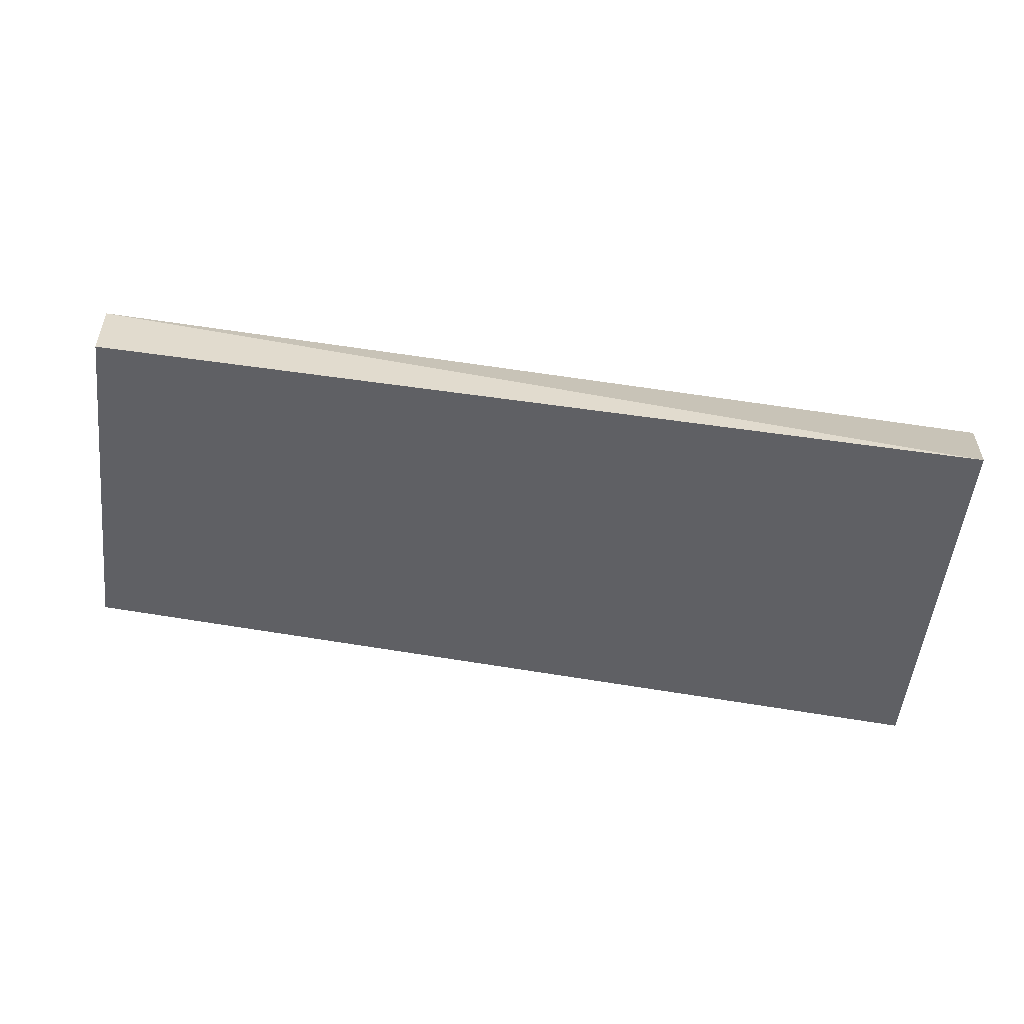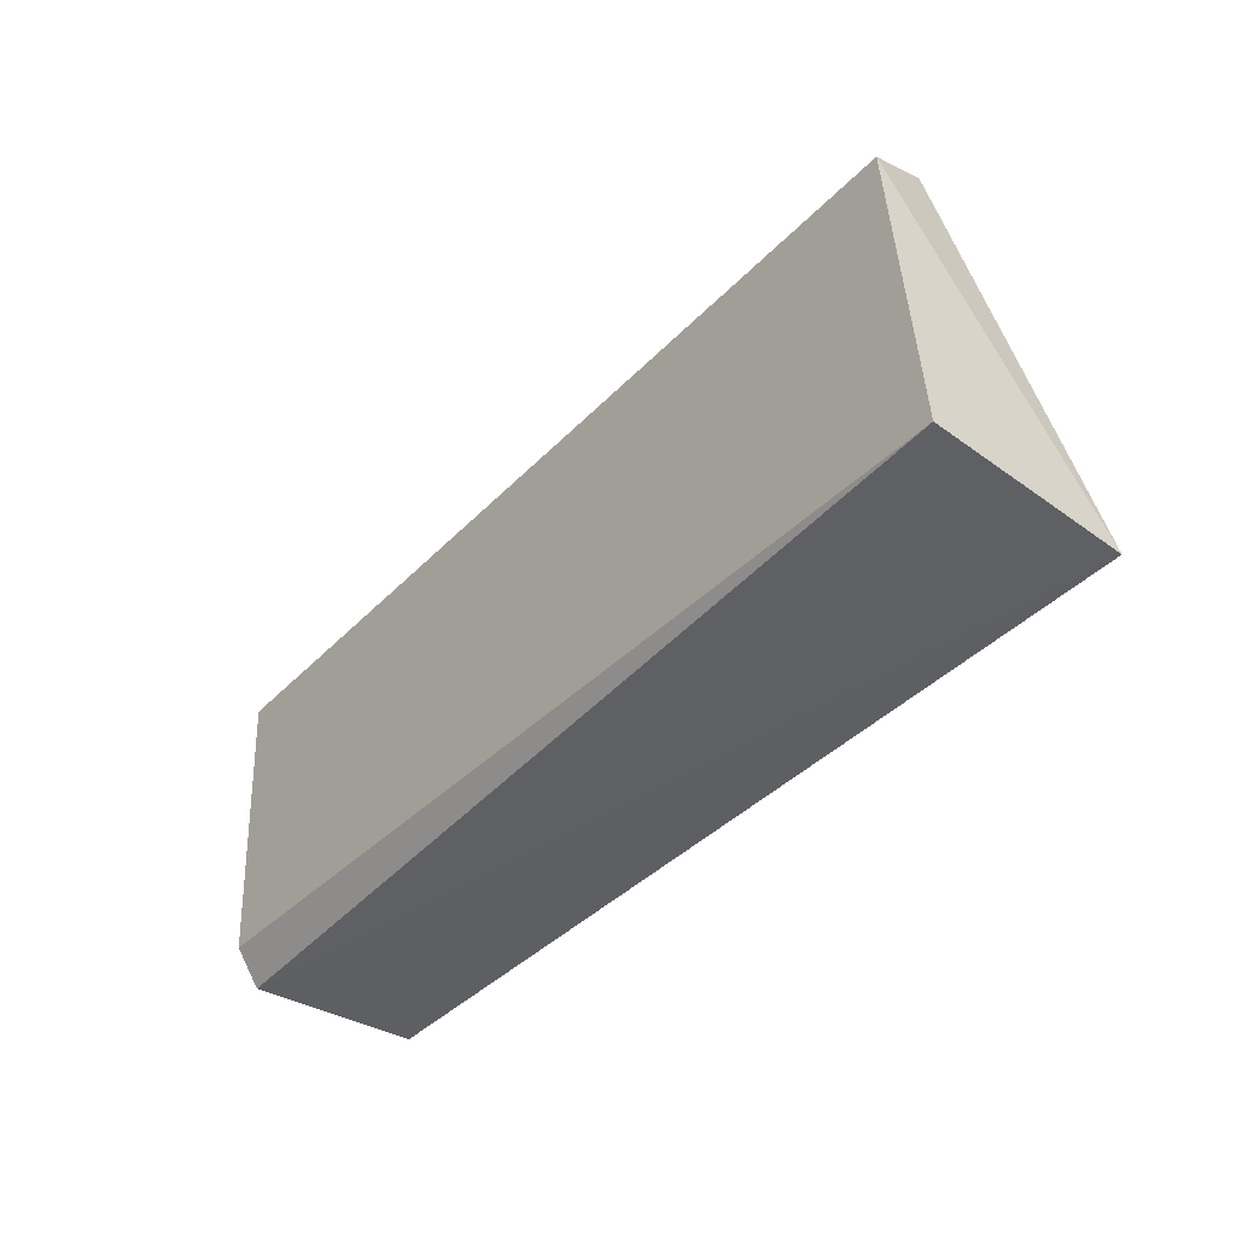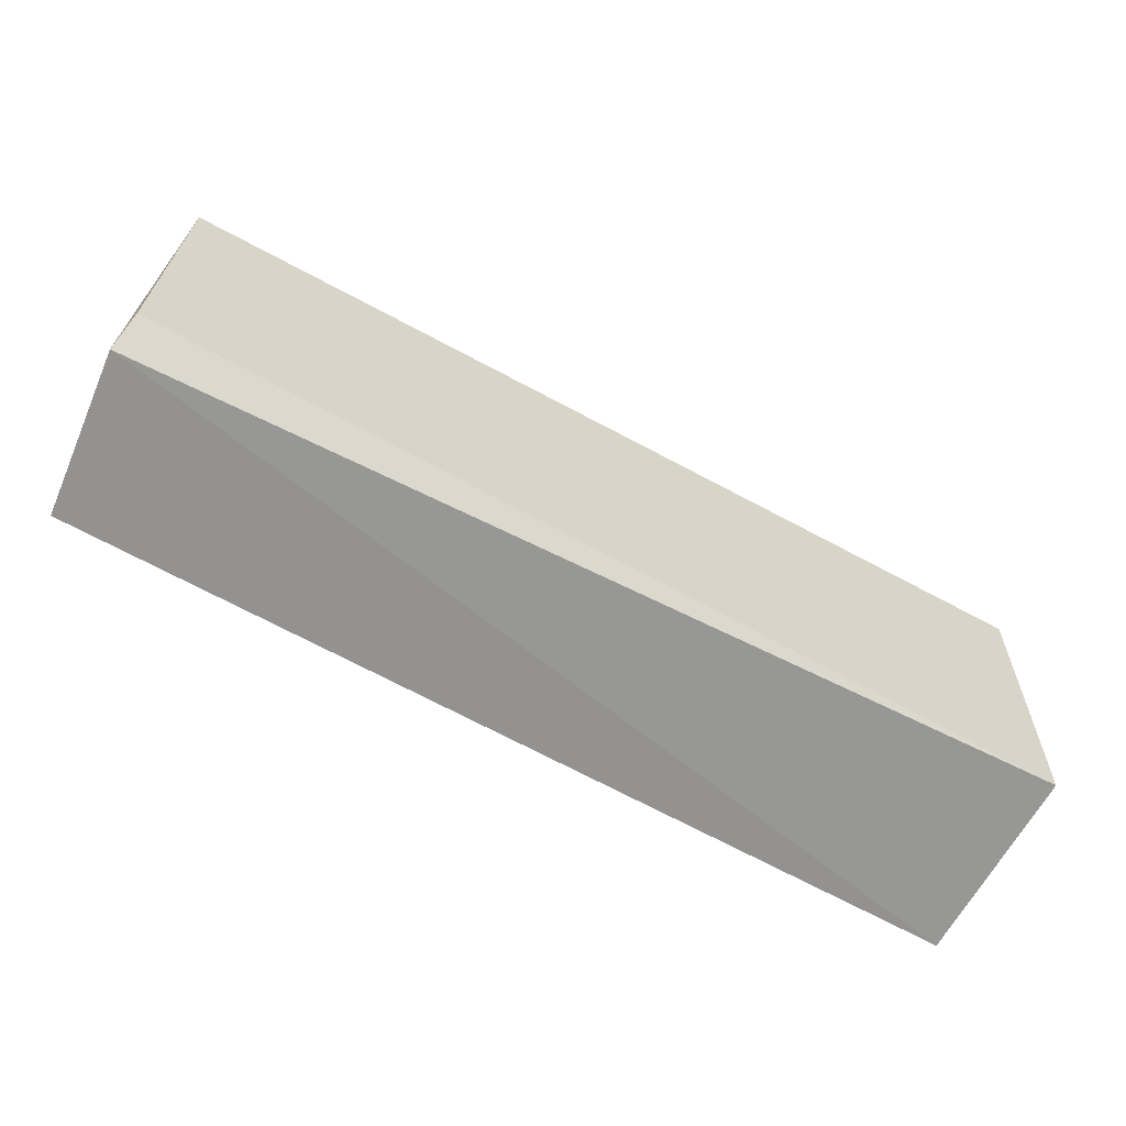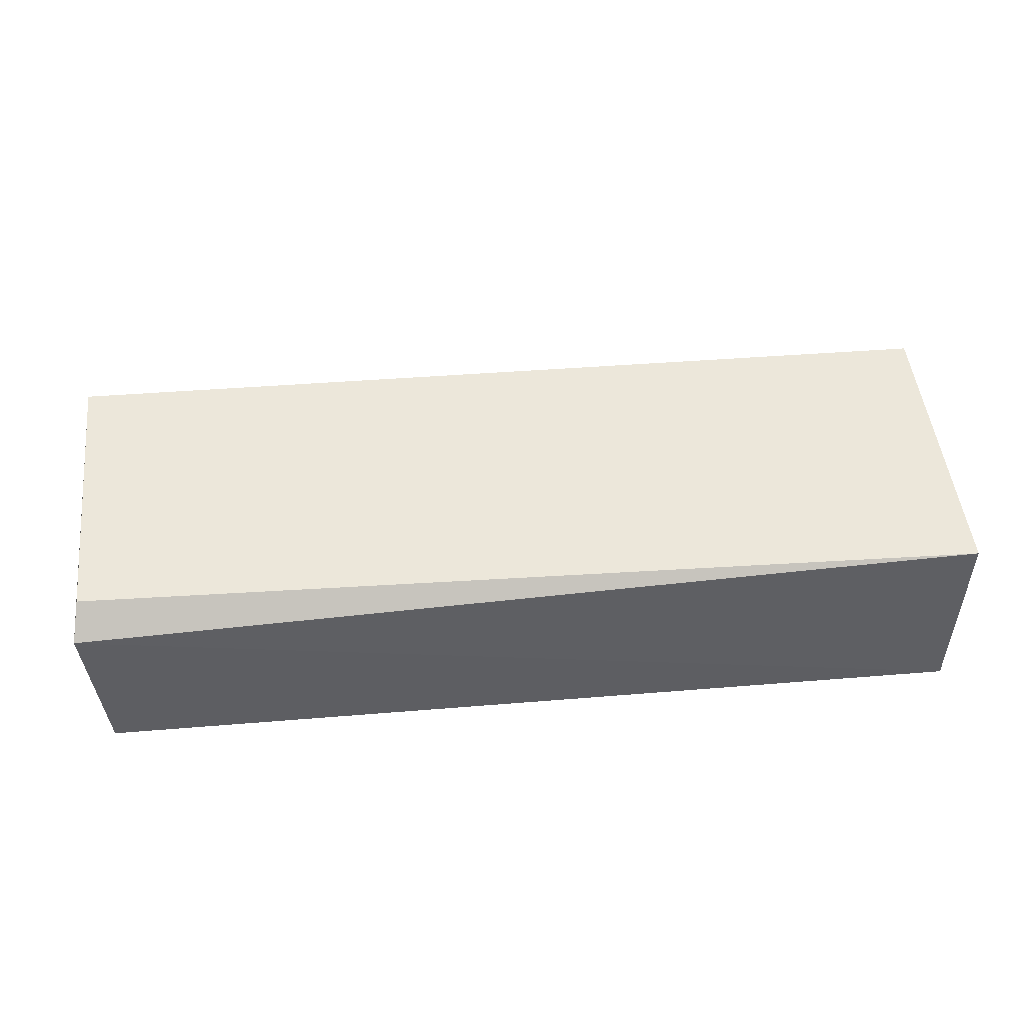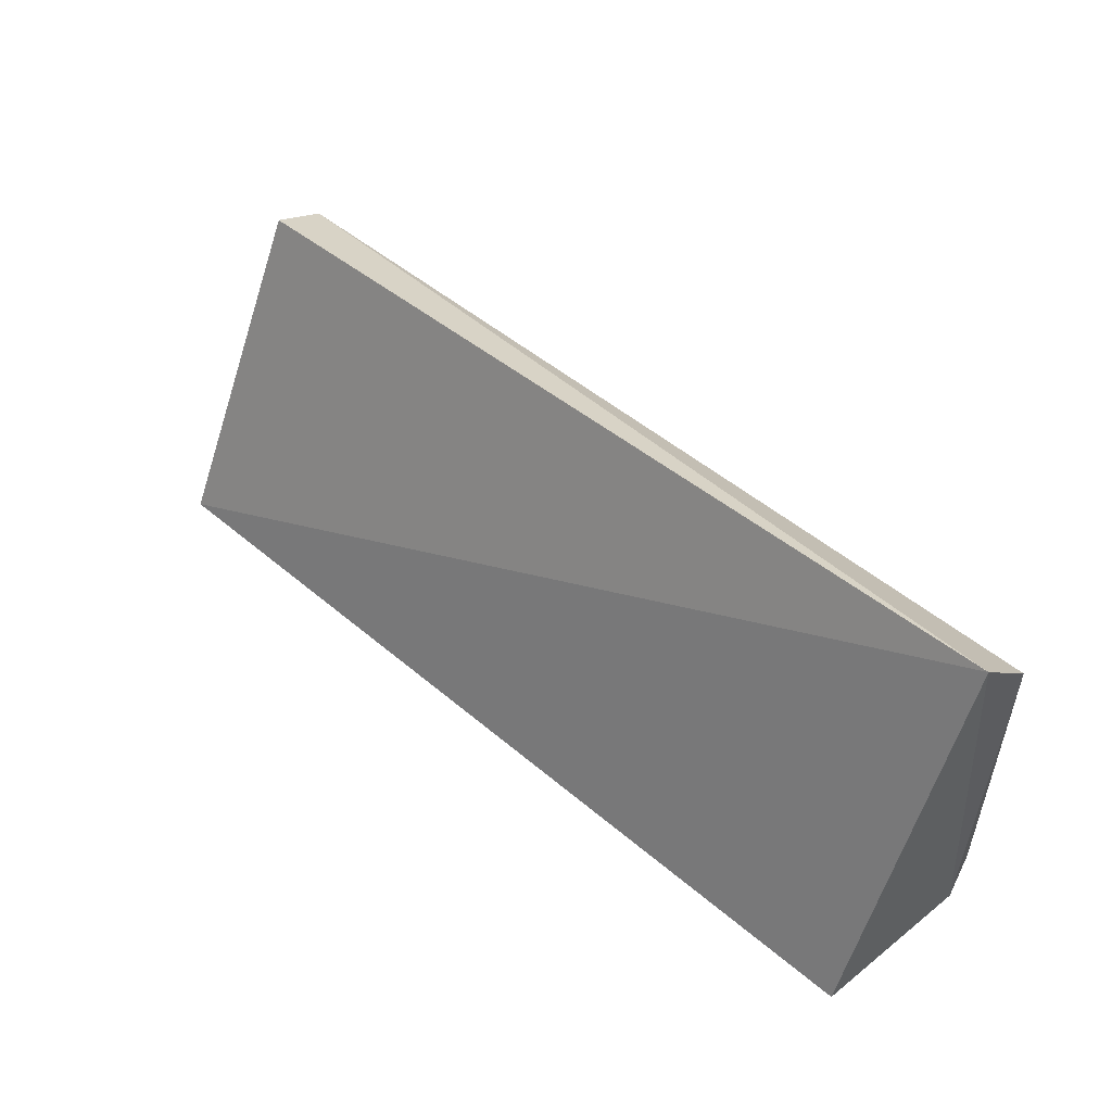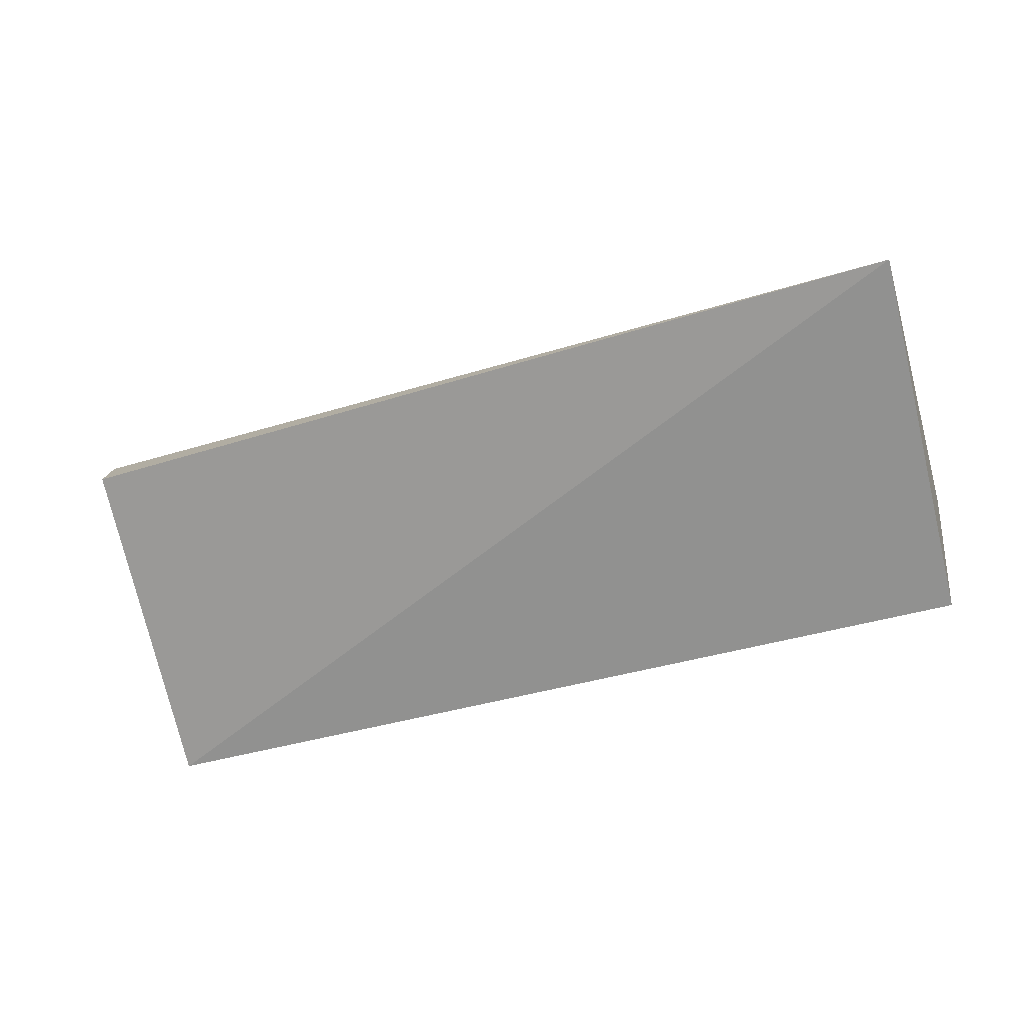
<metadata>
{"format":"obj","ext":"obj","renderer":"f3d","projection":"perspective","resolution":1024,"background":"white","views":[{"elev":63.2,"azim":10.1,"up":"+Z"},{"elev":-41.1,"azim":-128.3,"up":"+Z"},{"elev":-65.8,"azim":151.9,"up":"+Z"},{"elev":49.3,"azim":173.6,"up":"+Y"},{"elev":49.7,"azim":44.1,"up":"+Z"},{"elev":-47.6,"azim":16.1,"up":"+Y"}]}
</metadata>
<code>
v 0.07721 0.03887 0.03082
v 0.07722 0.04422 0.02559
v 0.005914 0.04422 0.02359
v 0.005379 0.04287 0.001098
v 0.07682 0.02828 0.001458
v 0.07741 0.04319 0.003984
v 0.005874 0.02751 0.0004895
v 0.0779 0.04102 0.001548
v 0.006968 0.03928 0.02649
f 1 2 3
f 6 3 2
f 6 4 3
f 7 5 1
f 7 3 4
f 8 4 6
f 8 7 4
f 8 5 7
f 8 1 5
f 8 6 2
f 8 2 1
f 9 7 1
f 9 1 3
f 9 3 7

</code>
